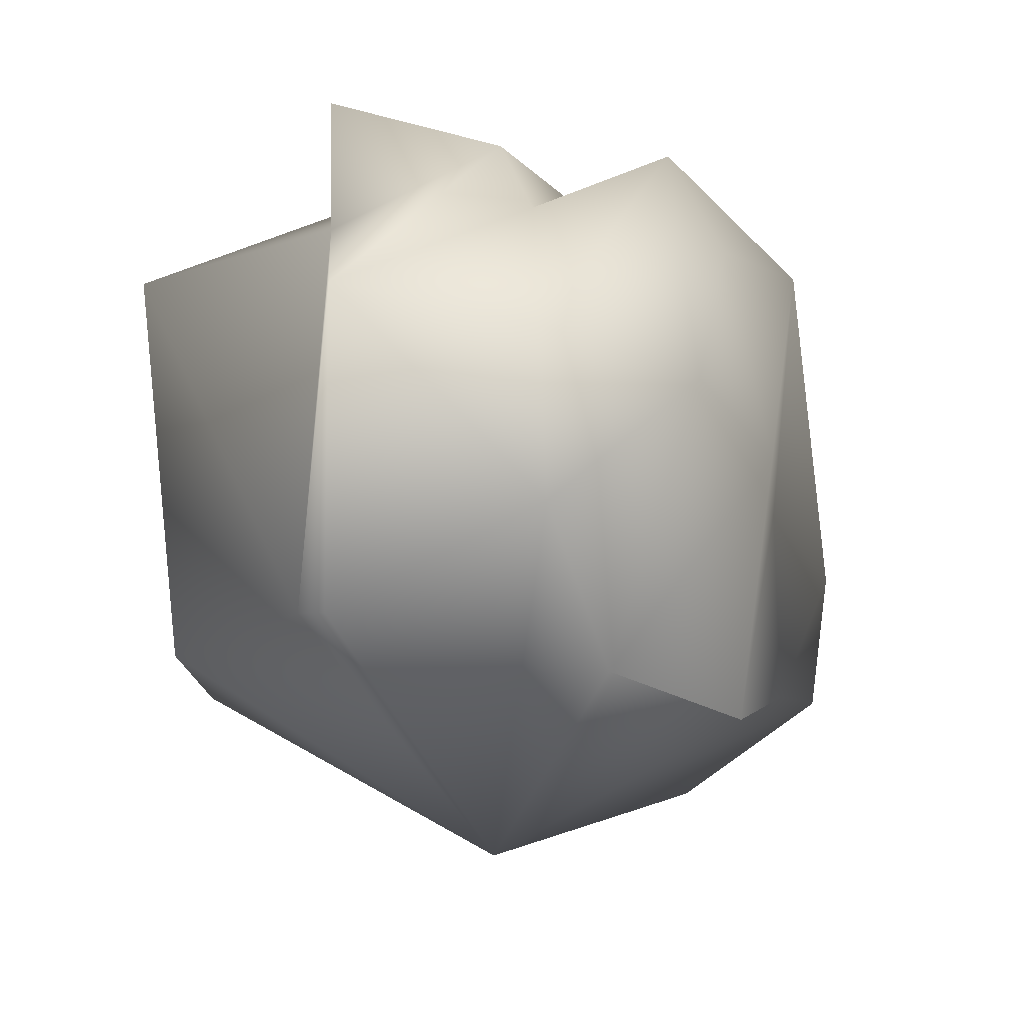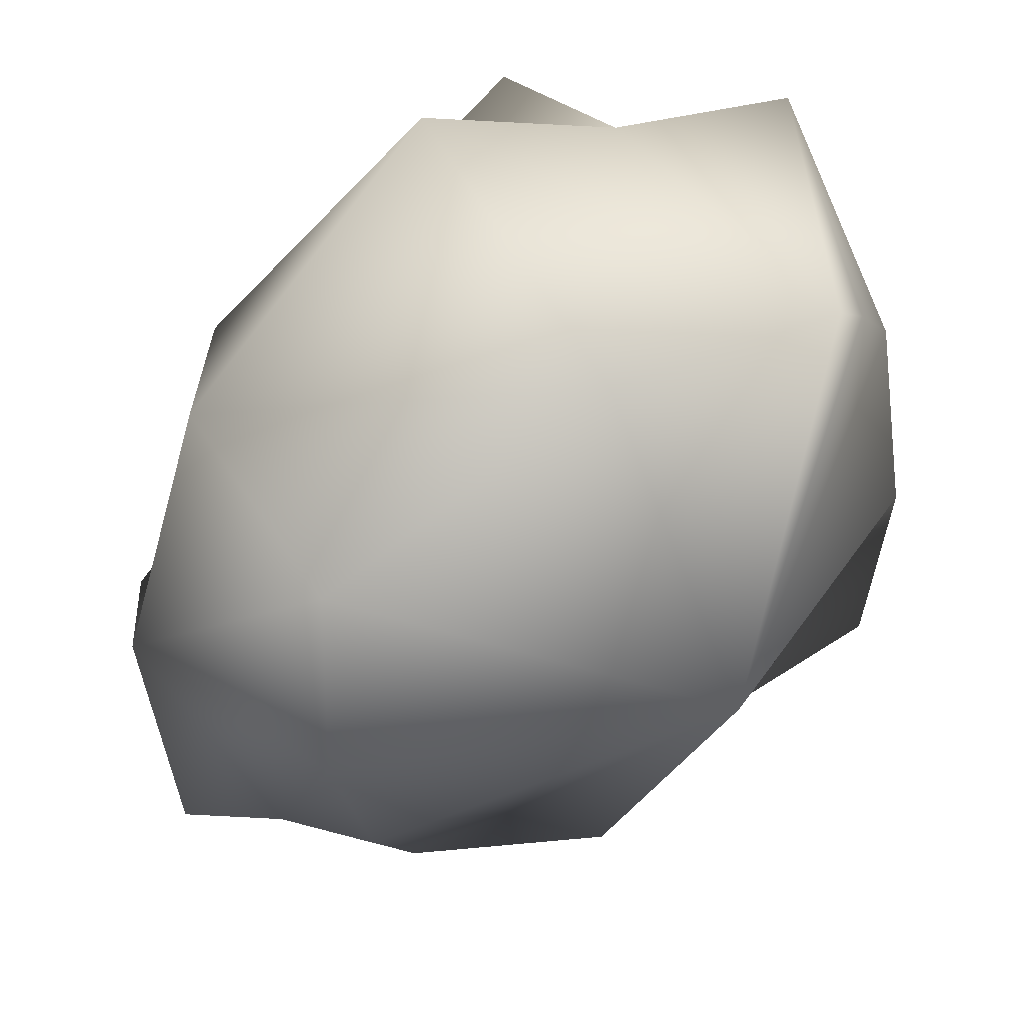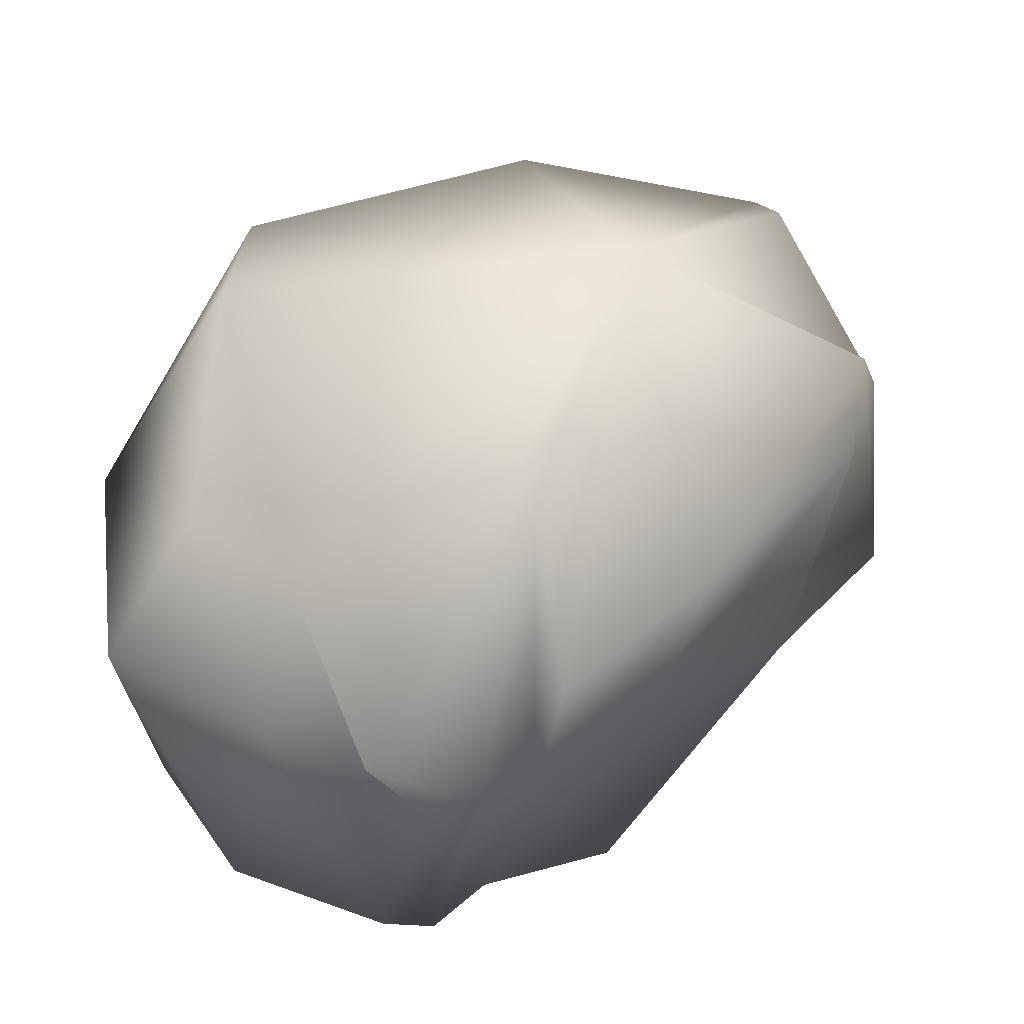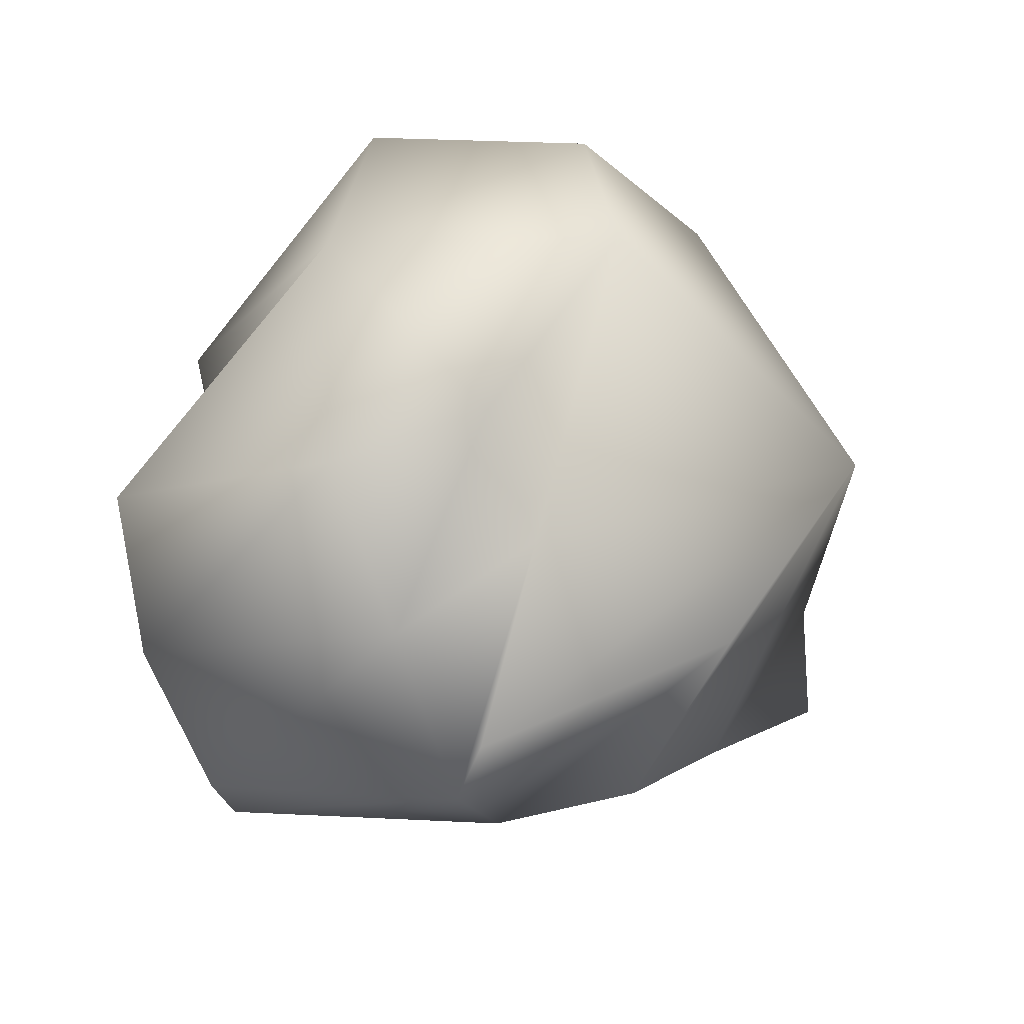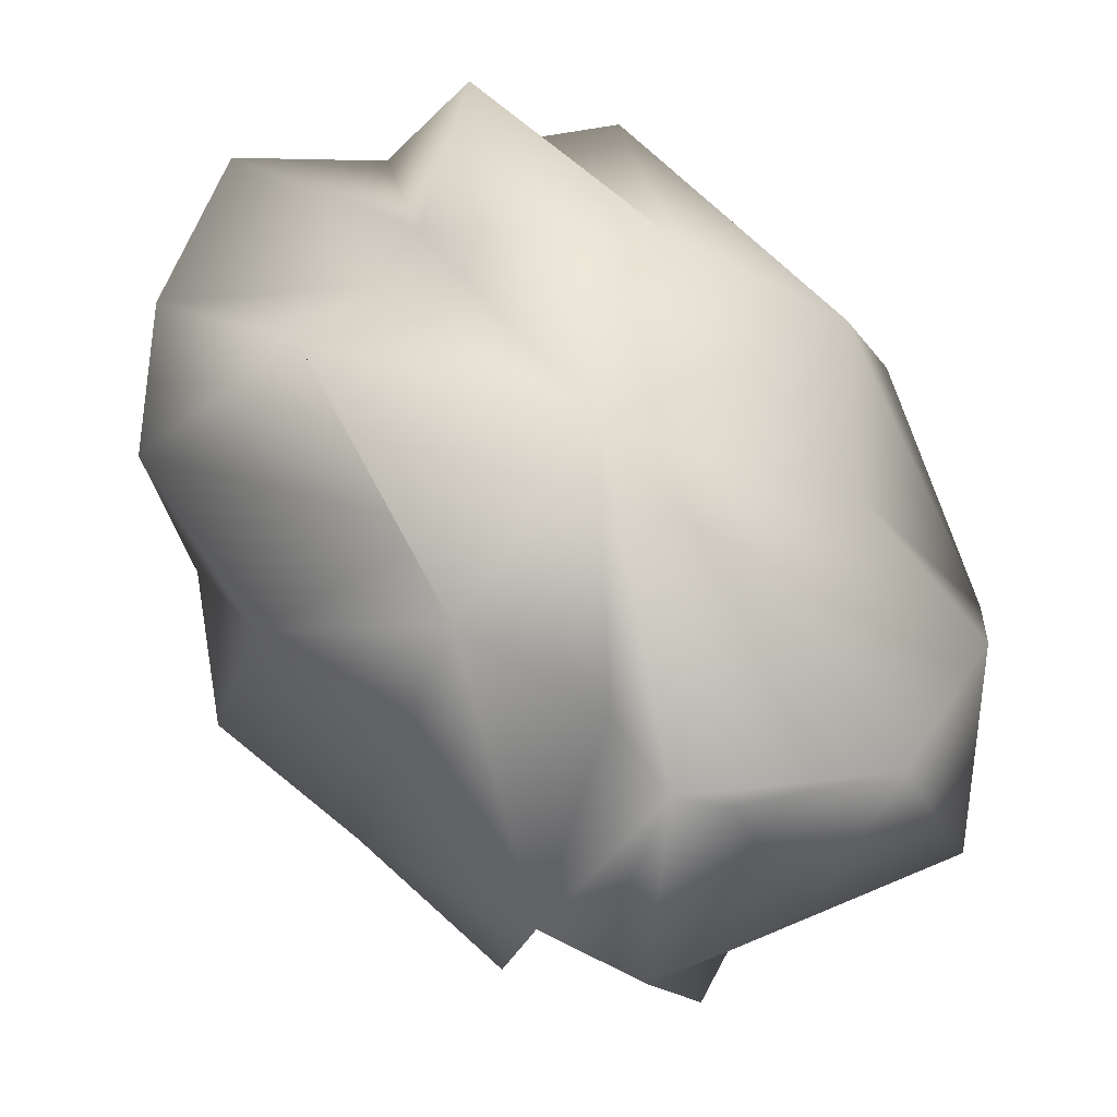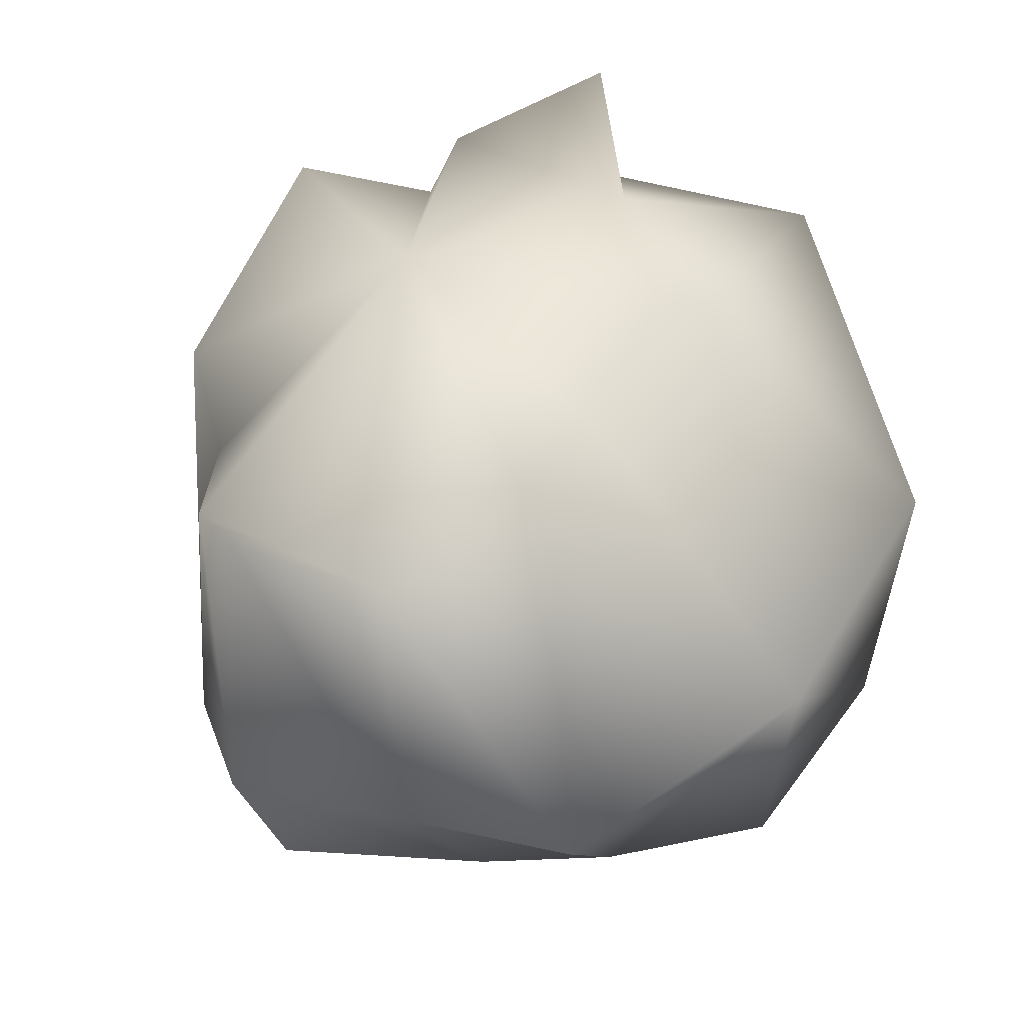
<metadata>
{"format":"obj","ext":"obj","renderer":"f3d","projection":"perspective","resolution":1024,"background":"white","views":[{"elev":-31.6,"azim":58.6,"up":"+Y"},{"elev":38.9,"azim":-46.1,"up":"+Z"},{"elev":-49.7,"azim":-27.2,"up":"+Z"},{"elev":-43.3,"azim":-85.4,"up":"+Z"},{"elev":-24.0,"azim":150.1,"up":"+Z"},{"elev":55.7,"azim":-133.3,"up":"+Y"}]}
</metadata>
<code>
o Rock
g Rock
v -5.354 0.4999 11.11
v -5.718 0.6256 10.82
v -5.546 0.6488 10.38
v -5.267 0.475 10.78
v -6.061 0.7015 10.69
v -6.14 0.6184 10.37
v -6.292 0.7673 10.06
v -6.124 0.7194 9.8
v -5.814 0.6311 9.708
v -5.71 0.6016 9.719
v -5.607 0.572 9.853
v -5.342 0.4965 9.994
v -5.339 0.4957 10.18
v -5.061 0.4164 10.51
v -5.233 0.3196 10.72
v -5.831 -0.2125 9.628
v -6.001 -0.4187 9.856
v -5.934 -0.7131 10.38
v -5.591 -0.3777 9.902
v -6.113 0.06154 9.537
v -6.346 -0.06017 9.836
v -6.536 0.01526 9.998
v -6.616 -0.2434 10.37
v -6.555 -0.1809 10.74
v -6.015 -0.415 11.07
v -5.501 -0.5613 11.06
v -5.448 -0.5764 11.03
v -5.129 -0.4236 10.76
v -5.309 -0.6161 10.51
v -5.368 -0.5994 10.18
v -5.856 0.09141 9.582
v -5.752 0.06189 9.628
v -5.959 0.1209 9.537
v -6.269 0.2093 9.69
v -6.579 0.2976 9.843
v -5.487 -0.01365 9.973
v -5.222 -0.08919 10.18
v -6.649 0.3175 10.37
v -6.479 0.2692 10.9
v -4.991 -0.1552 10.51
v -5.004 -0.1514 10.85
v -5.815 0.2846 11.29
v -5.34 0.181 11.11
v -5.131 -0.1152 11.21
f 4 3 2 1
f 3 6 5 2
f 3 8 7 6
f 10 9 8 3
f 3 12 11 10
f 12 3 14 13
f 15 14 3 4
f 18 17 16 19
f 18 21 20 17
f 23 22 21 18
f 18 25 24 23
f 26 25 18 27
f 28 27 18 29
f 29 18 19 30
f 10 11 32 31
f 10 31 33 9
f 20 33 31 17
f 17 31 32 16
f 34 8 9 33
f 35 7 8 34
f 22 35 34 21
f 21 34 33 20
f 37 36 12 13
f 32 11 12 36
f 19 16 32 36
f 30 19 36 37
f 7 35 38 6
f 5 6 38 39
f 24 39 38 23
f 38 35 22 23
f 41 40 14 15
f 40 37 13 14
f 29 30 37 40
f 28 29 40 41
f 42 2 5 39
f 43 1 2 42
f 26 43 42 25
f 25 42 39 24
f 43 44 4 1
f 44 41 15 4
f 28 41 44 27
f 26 27 44 43

</code>
